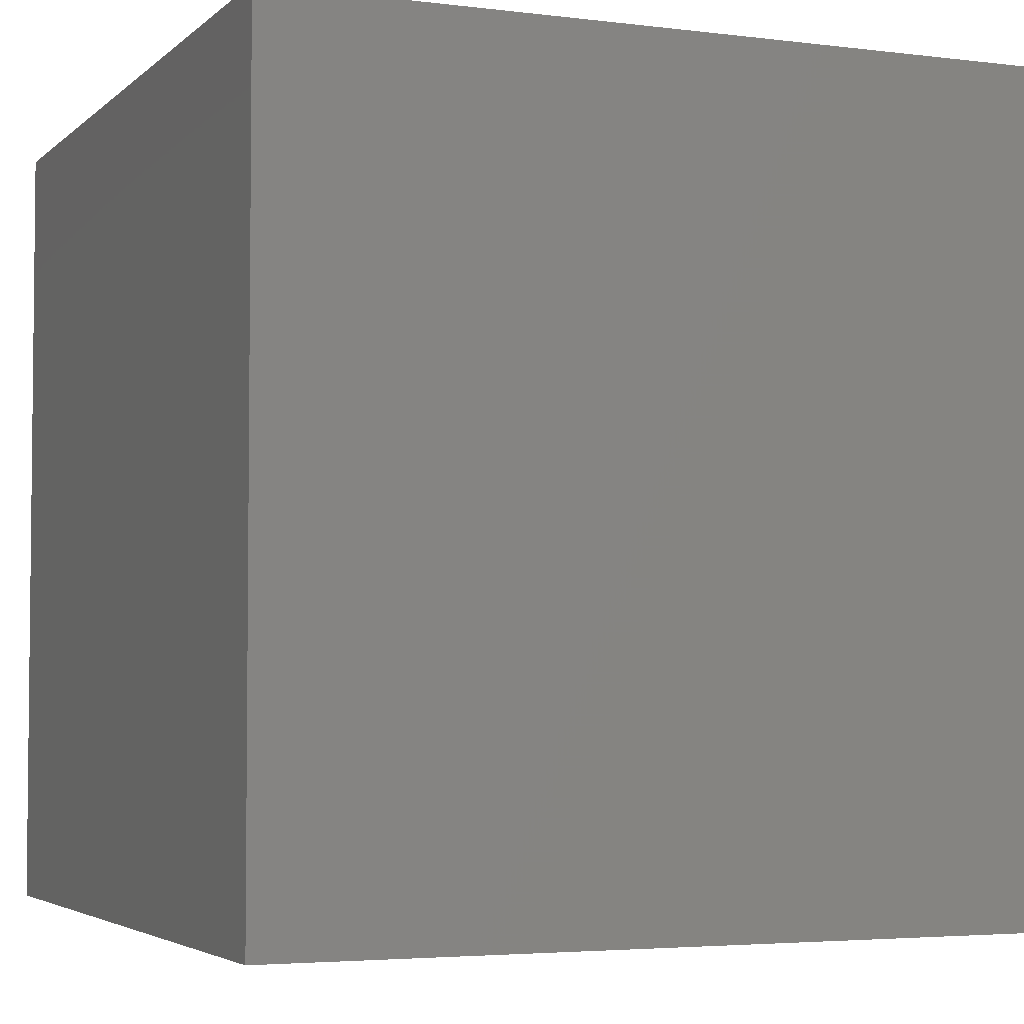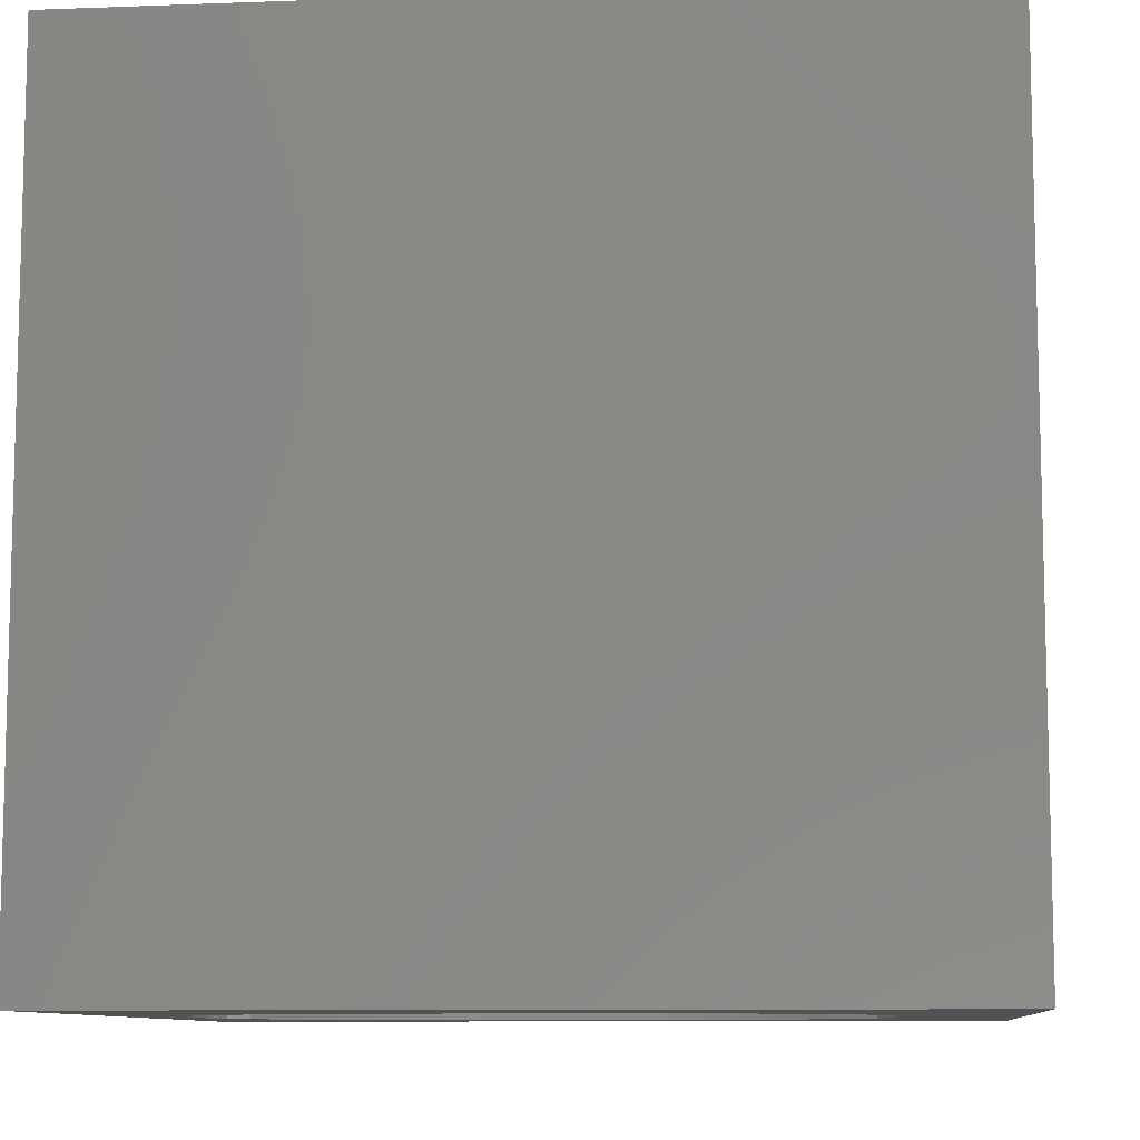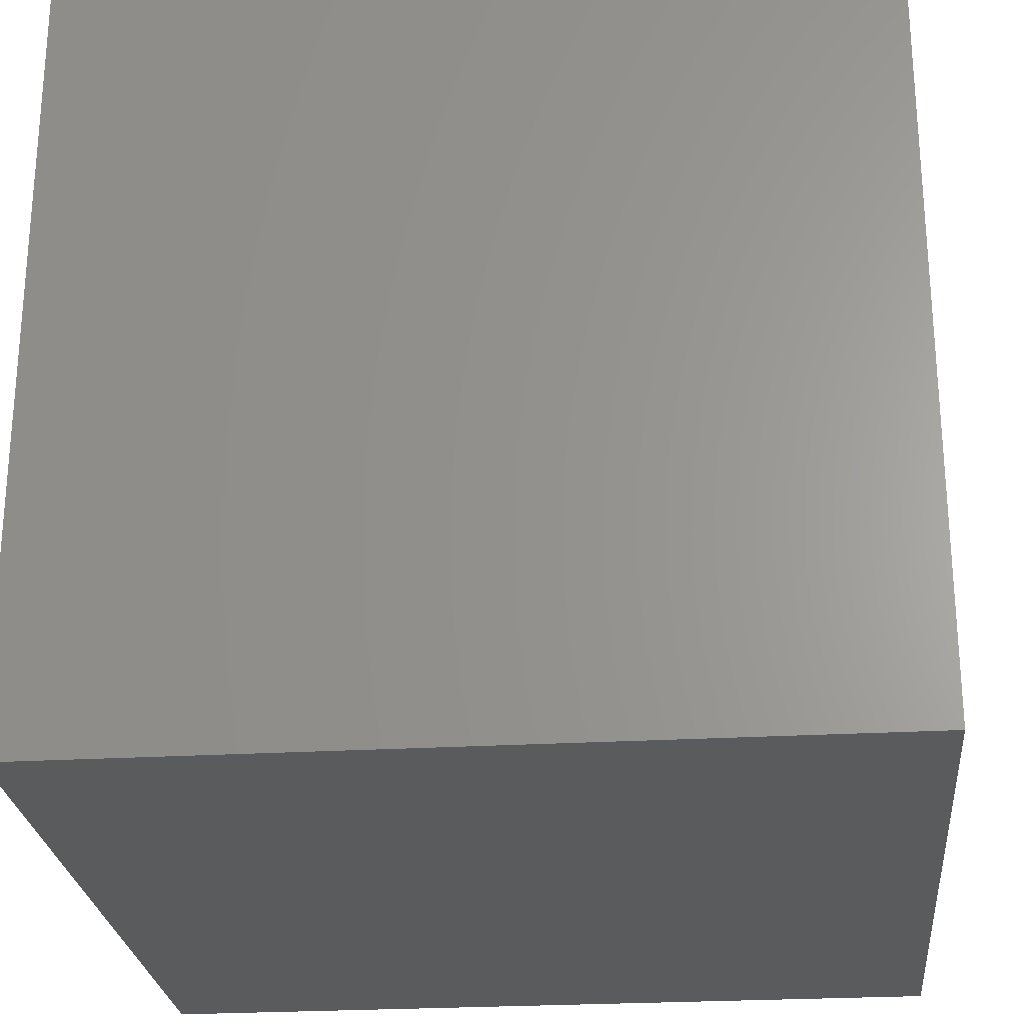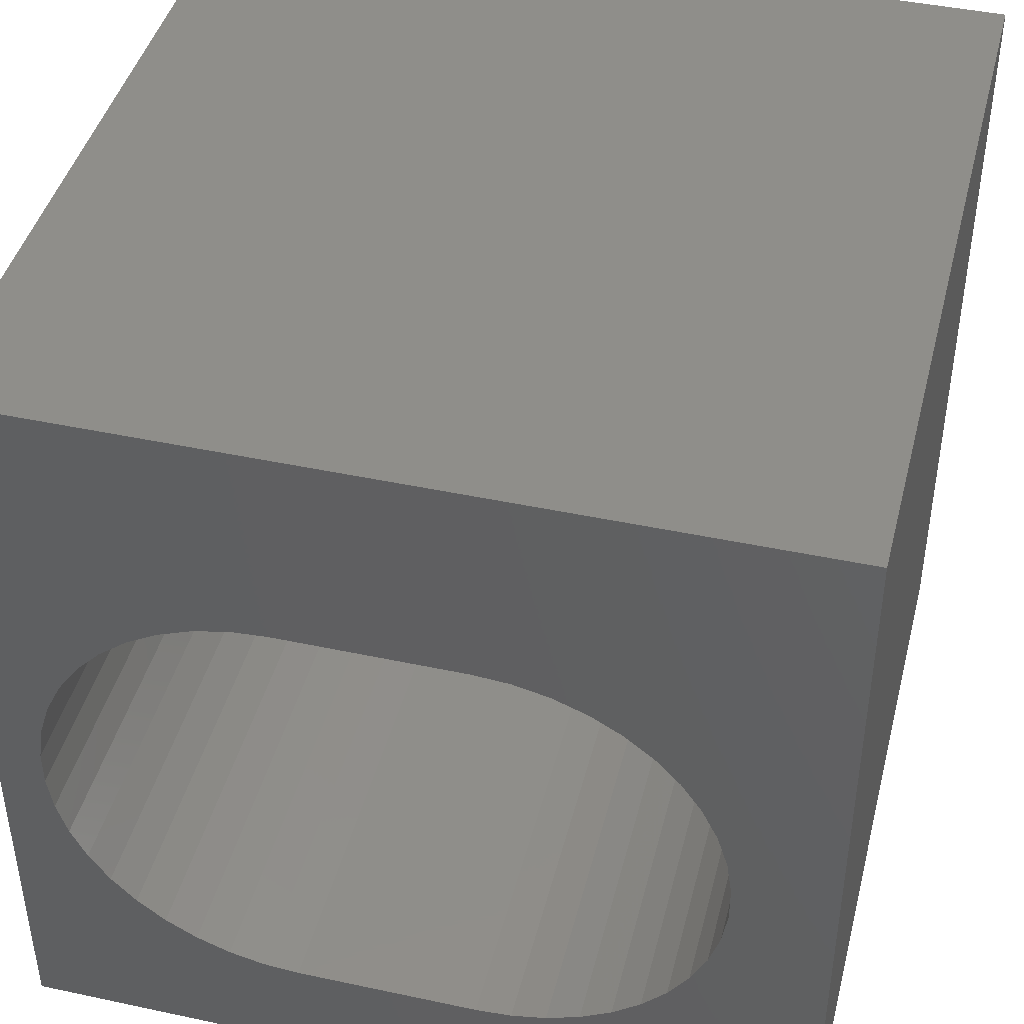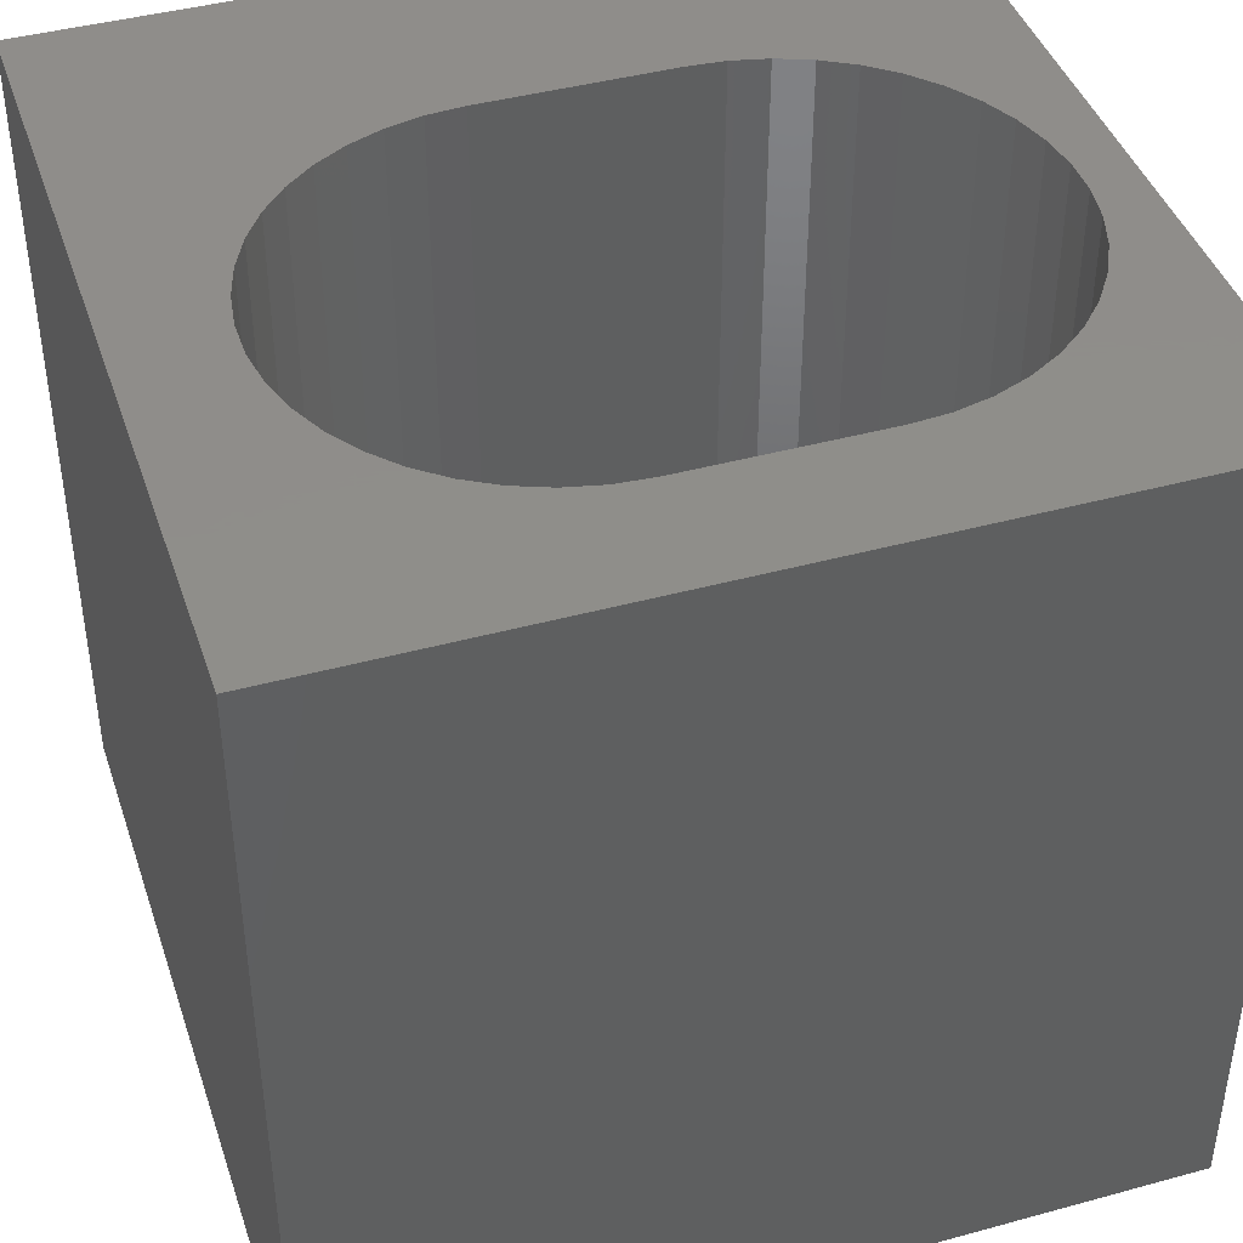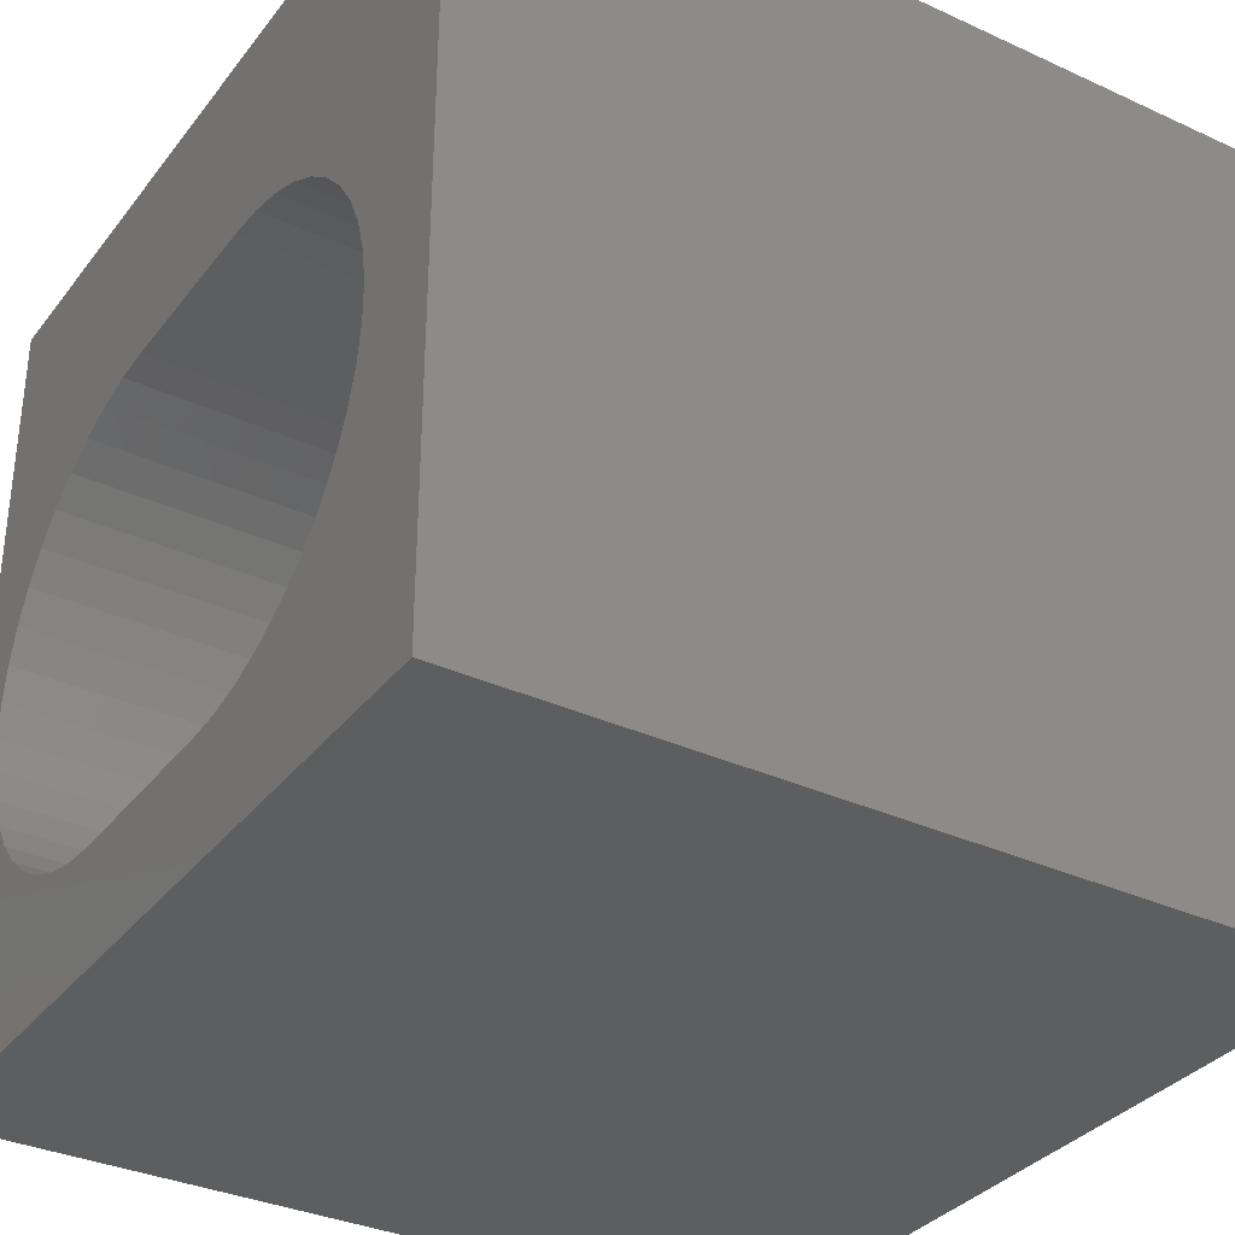
<metadata>
{"format":"stl","ext":"stl","renderer":"f3d","projection":"perspective","resolution":1024,"background":"white","views":[{"elev":-3.9,"azim":-22.8,"up":"+Z"},{"elev":-9.3,"azim":-174.3,"up":"+Z"},{"elev":-25.5,"azim":95.4,"up":"+Y"},{"elev":43.4,"azim":-165.8,"up":"+Y"},{"elev":42.5,"azim":-18.1,"up":"+Z"},{"elev":-33.9,"azim":-121.9,"up":"+Y"}]}
</metadata>
<code>
# stl→obj: 96 verts, 192 faces
v 0 10 10
v 0 10 0
v 0 0 10
v 0 0 0
v 10 0 10
v 10 10 10
v 9.412 4.644 10
v 8.771 6.277 10
v 9.022 5.91 10
v 9.412 4.199 10
v 9.346 3.76 10
v 9.215 3.335 10
v 9.022 2.934 10
v 8.771 2.566 10
v 8.469 2.24 10
v 8.121 1.963 10
v 7.736 1.741 10
v 7.322 1.578 10
v 3.746 1.479 10
v 3.312 1.578 10
v 2.898 1.741 10
v 9.215 5.509 10
v 9.346 5.084 10
v 6.888 7.364 10
v 7.322 7.265 10
v 7.736 7.103 10
v 8.121 6.88 10
v 8.469 6.603 10
v 2.513 1.963 10
v 2.165 2.24 10
v 1.863 2.566 10
v 1.419 5.509 10
v 1.612 5.91 10
v 1.863 6.277 10
v 2.165 6.603 10
v 2.513 6.88 10
v 2.898 7.103 10
v 3.312 7.265 10
v 6.888 1.479 10
v 6.445 1.446 10
v 4.189 1.446 10
v 1.612 2.934 10
v 1.419 3.335 10
v 1.288 3.76 10
v 3.746 7.364 10
v 4.189 7.397 10
v 6.445 7.397 10
v 1.222 4.199 10
v 1.222 4.644 10
v 1.288 5.084 10
v 10 10 0
v 10 0 0
v 6.888 1.479 0
v 7.322 1.578 0
v 1.288 3.76 0
v 1.419 3.335 0
v 1.612 2.934 0
v 3.312 1.578 0
v 2.898 1.741 0
v 2.513 1.963 0
v 7.736 7.103 0
v 7.322 7.265 0
v 9.412 4.644 0
v 8.121 6.88 0
v 1.222 4.644 0
v 1.222 4.199 0
v 1.863 2.566 0
v 2.165 2.24 0
v 7.736 1.741 0
v 8.121 1.963 0
v 8.469 2.24 0
v 8.771 2.566 0
v 9.022 2.934 0
v 9.215 3.335 0
v 9.346 5.084 0
v 9.215 5.509 0
v 9.022 5.91 0
v 9.346 3.76 0
v 9.412 4.199 0
v 8.771 6.277 0
v 8.469 6.603 0
v 3.746 7.364 0
v 3.312 7.265 0
v 2.898 7.103 0
v 2.513 6.88 0
v 2.165 6.603 0
v 1.863 6.277 0
v 1.612 5.91 0
v 1.419 5.509 0
v 1.288 5.084 0
v 3.746 1.479 0
v 4.189 1.446 0
v 6.445 1.446 0
v 6.888 7.364 0
v 6.445 7.397 0
v 4.189 7.397 0
f 1 2 3
f 3 2 4
f 5 6 7
f 8 9 6
f 7 10 5
f 5 10 11
f 5 11 12
f 12 13 5
f 5 13 14
f 5 14 15
f 15 16 5
f 5 16 17
f 5 17 18
f 19 20 3
f 3 20 21
f 9 22 6
f 6 22 23
f 6 23 7
f 24 25 6
f 6 25 26
f 26 27 6
f 6 27 28
f 6 28 8
f 21 29 3
f 3 29 30
f 3 30 31
f 32 33 1
f 1 33 34
f 1 34 35
f 35 36 1
f 1 36 37
f 1 37 38
f 18 39 5
f 5 39 40
f 5 40 3
f 3 40 41
f 3 41 19
f 31 42 3
f 3 42 43
f 3 43 44
f 38 45 1
f 1 45 46
f 1 46 6
f 6 46 47
f 6 47 24
f 44 48 3
f 3 48 49
f 3 49 1
f 1 49 50
f 1 50 32
f 51 6 52
f 52 6 5
f 53 54 52
f 55 56 4
f 4 56 57
f 58 4 59
f 59 4 60
f 61 62 51
f 63 51 52
f 61 51 64
f 2 65 4
f 4 65 66
f 4 66 55
f 57 67 4
f 4 67 68
f 4 68 60
f 54 69 52
f 52 69 70
f 52 70 71
f 71 72 52
f 52 72 73
f 52 73 74
f 63 75 51
f 51 75 76
f 51 76 77
f 74 78 52
f 52 78 79
f 52 79 63
f 77 80 51
f 51 80 81
f 51 81 64
f 82 83 2
f 2 83 84
f 2 84 85
f 85 86 2
f 2 86 87
f 2 87 88
f 88 89 2
f 2 89 90
f 2 90 65
f 58 91 4
f 4 91 92
f 4 92 52
f 52 92 93
f 52 93 53
f 62 94 51
f 51 94 95
f 51 95 2
f 2 95 96
f 2 96 82
f 6 51 1
f 1 51 2
f 52 5 4
f 4 5 3
f 96 46 45
f 96 45 82
f 82 45 38
f 82 38 83
f 83 38 37
f 83 37 84
f 84 37 36
f 84 36 85
f 85 36 35
f 85 35 86
f 86 35 34
f 86 34 87
f 87 34 33
f 87 33 88
f 88 33 32
f 88 32 89
f 89 32 50
f 89 50 90
f 90 50 49
f 90 49 65
f 65 49 48
f 65 48 66
f 66 48 44
f 66 44 55
f 55 44 43
f 55 43 56
f 56 43 42
f 56 42 57
f 57 42 31
f 57 31 67
f 67 31 30
f 67 30 68
f 68 30 29
f 68 29 60
f 60 29 21
f 60 21 59
f 59 21 20
f 59 20 58
f 58 20 19
f 58 19 91
f 91 19 41
f 91 41 92
f 96 95 46
f 46 95 47
f 93 40 39
f 93 39 53
f 53 39 18
f 53 18 54
f 54 18 17
f 54 17 69
f 69 17 16
f 69 16 70
f 70 16 15
f 70 15 71
f 71 15 14
f 71 14 72
f 72 14 13
f 72 13 73
f 73 13 12
f 73 12 74
f 74 12 11
f 74 11 78
f 78 11 10
f 78 10 79
f 79 10 7
f 79 7 63
f 63 7 23
f 63 23 75
f 75 23 22
f 75 22 76
f 76 22 9
f 76 9 77
f 77 9 8
f 77 8 80
f 80 8 28
f 80 28 81
f 81 28 27
f 81 27 64
f 64 27 26
f 64 26 61
f 61 26 25
f 61 25 62
f 62 25 24
f 62 24 94
f 94 24 47
f 94 47 95
f 93 92 40
f 40 92 41

</code>
